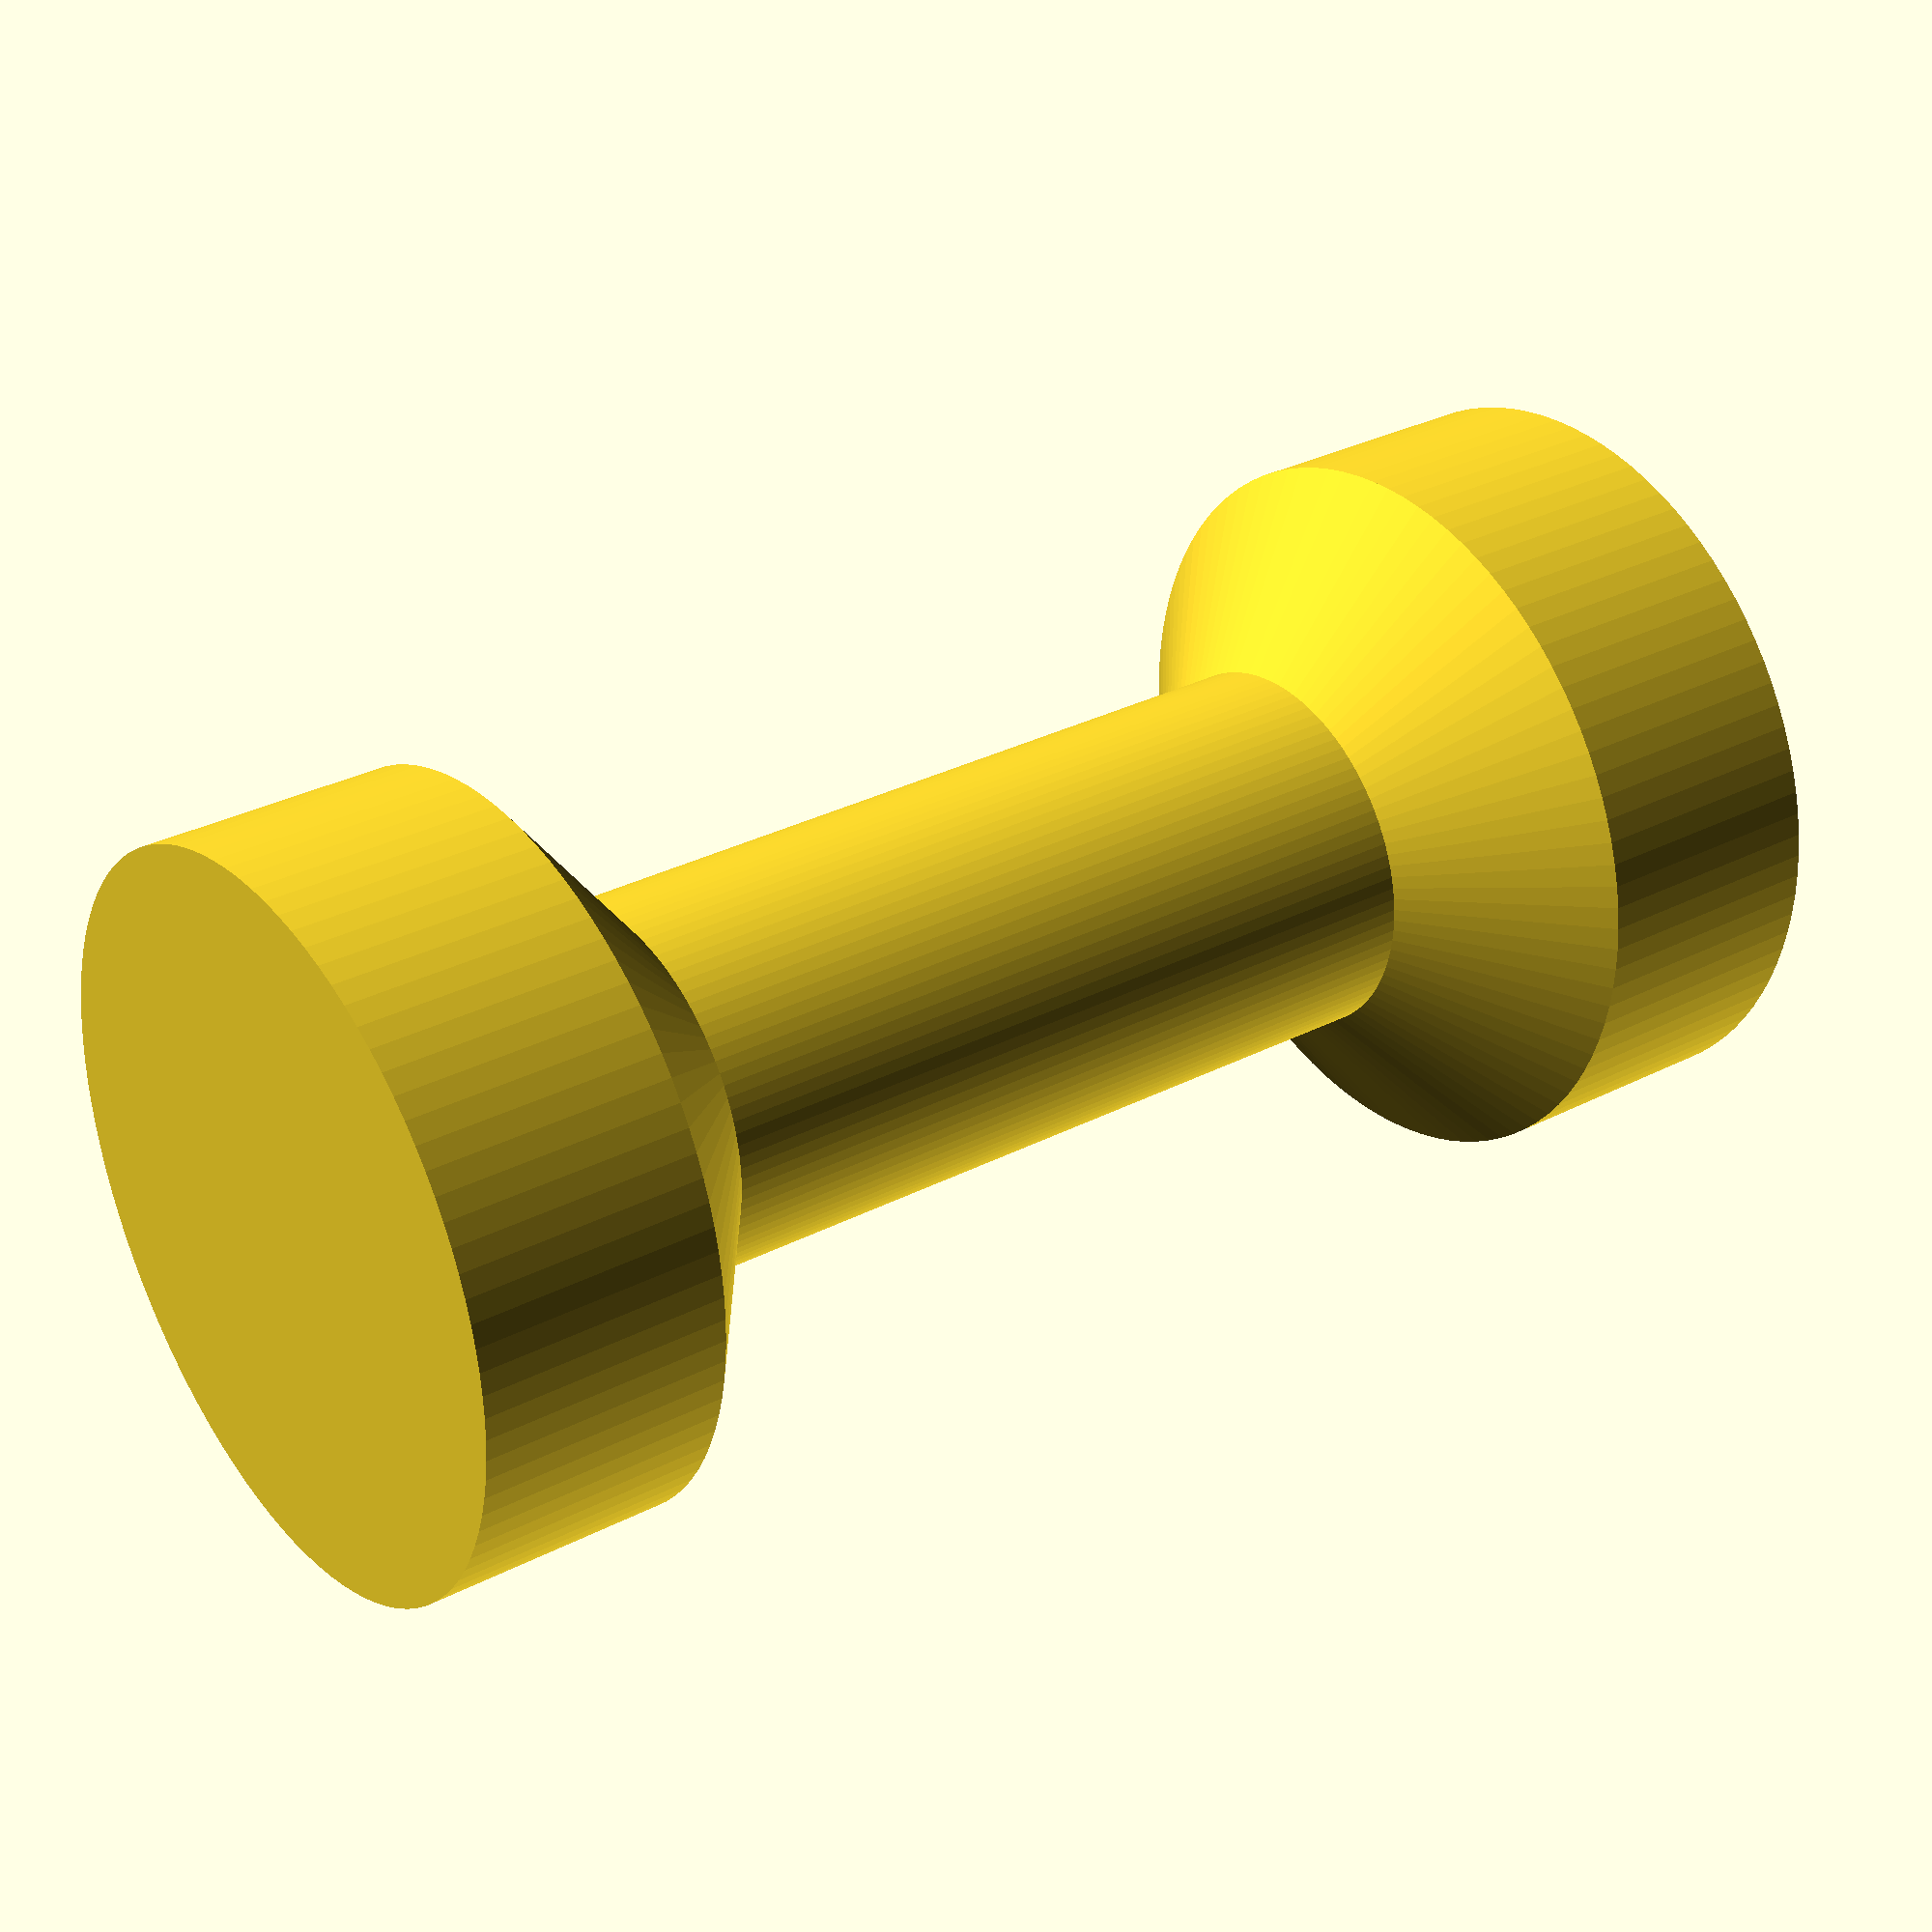
<openscad>
// Parameters
axle_length = 34;
axle_diameter = 8.2;
outer_rim_diameter = 16;
rim_depth = 5.4;
transition_height = 3;
resolution = 100;

// Magnet pocket parameters
magnet_diameter = 5.2;      // 5mm magnet with clearance - adjustable
magnet_thickness = 3.2;     // 3mm magnet with clearance - adjustable
pocket_inset = 0.8;         // Distance from rim edge to pocket
pocket_depth = magnet_thickness;         // Depth of magnet pockets

// Center the whole part on the origin
translate([0, 0, -axle_length/2]) {
    difference() {
        union() {
            // Main axle shaft
            cylinder(h = axle_length, d = axle_diameter, $fn = resolution);
            
            // Bottom rim with transition
            cylinder(h = rim_depth, d = outer_rim_diameter, $fn = resolution);
            translate([0, 0, rim_depth])
                cylinder(h = transition_height, d1 = outer_rim_diameter, d2 = axle_diameter, $fn = resolution);
            
            // Top rim with transition
            translate([0, 0, axle_length - rim_depth - transition_height])
                cylinder(h = transition_height, d1 = axle_diameter, d2 = outer_rim_diameter, $fn = resolution);
            translate([0, 0, axle_length - rim_depth])
                cylinder(h = rim_depth, d = outer_rim_diameter, $fn = resolution);
        }
        
        // Bottom magnet pocket
        translate([0, 0, pocket_inset])
            cylinder(h = pocket_depth + 0.1, d = magnet_diameter, $fn = resolution);
        
        // Top magnet pocket
        translate([0, 0, axle_length - pocket_depth - pocket_inset])
            cylinder(h = pocket_depth + 0.1, d = magnet_diameter, $fn = resolution);
    }
}
</openscad>
<views>
elev=328.7 azim=78.1 roll=53.7 proj=p view=wireframe
</views>
